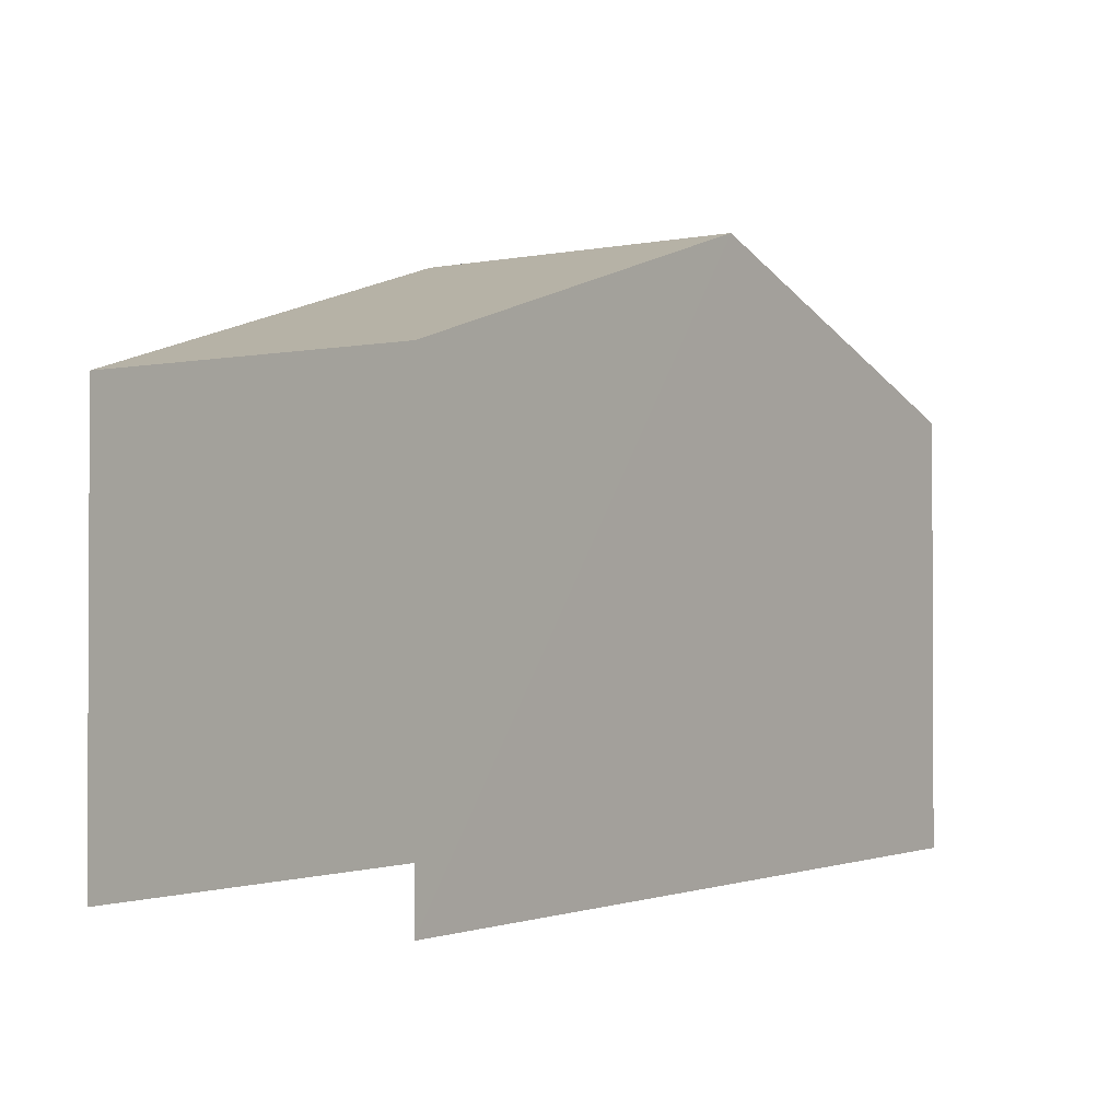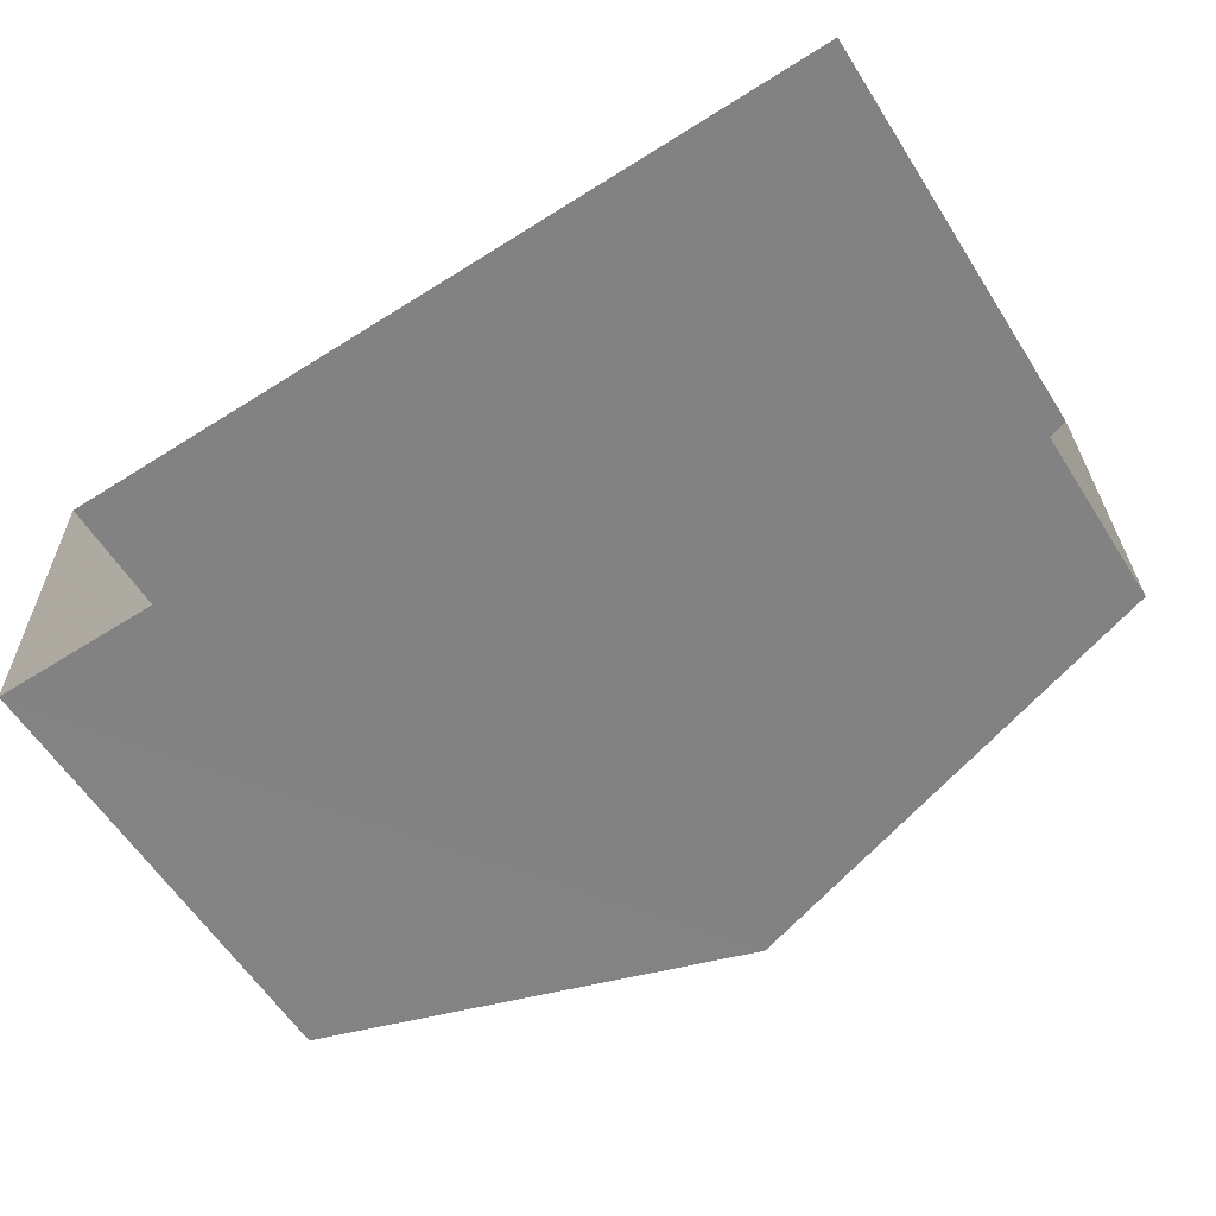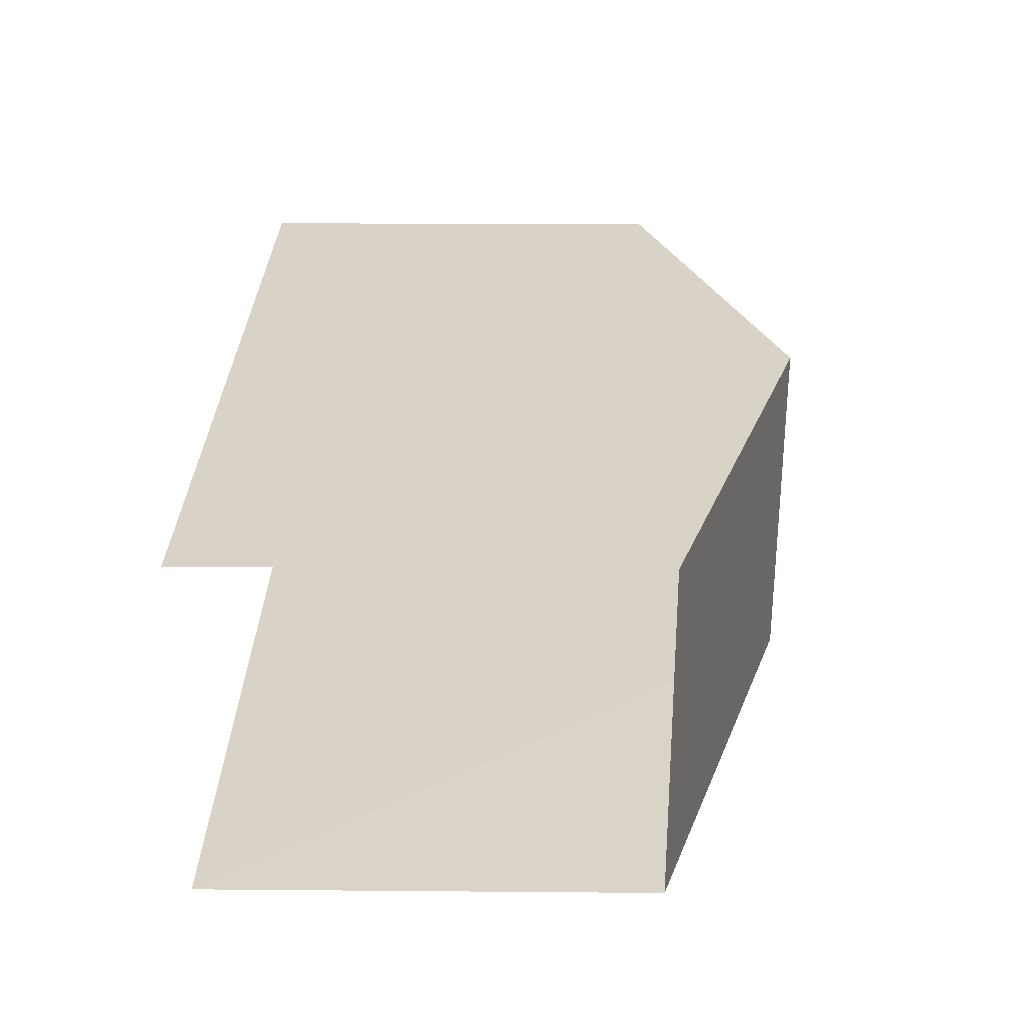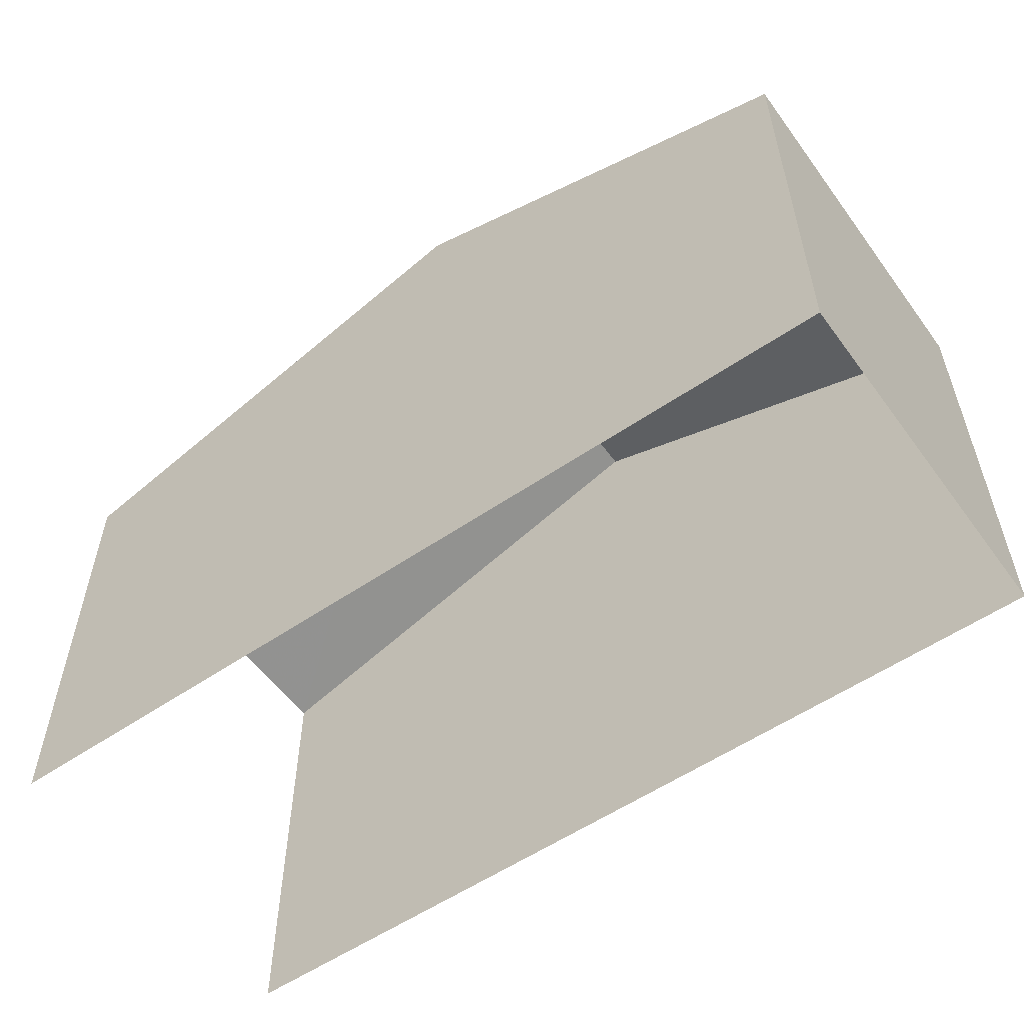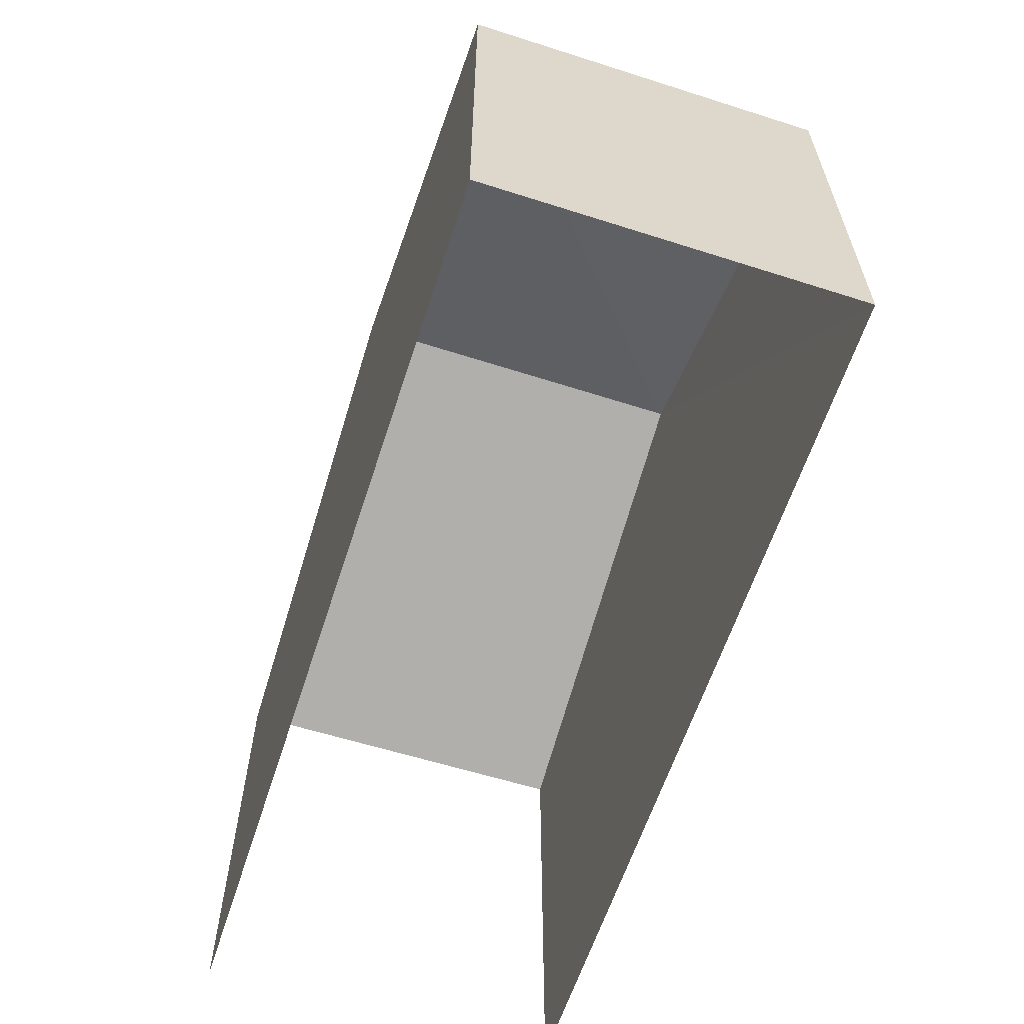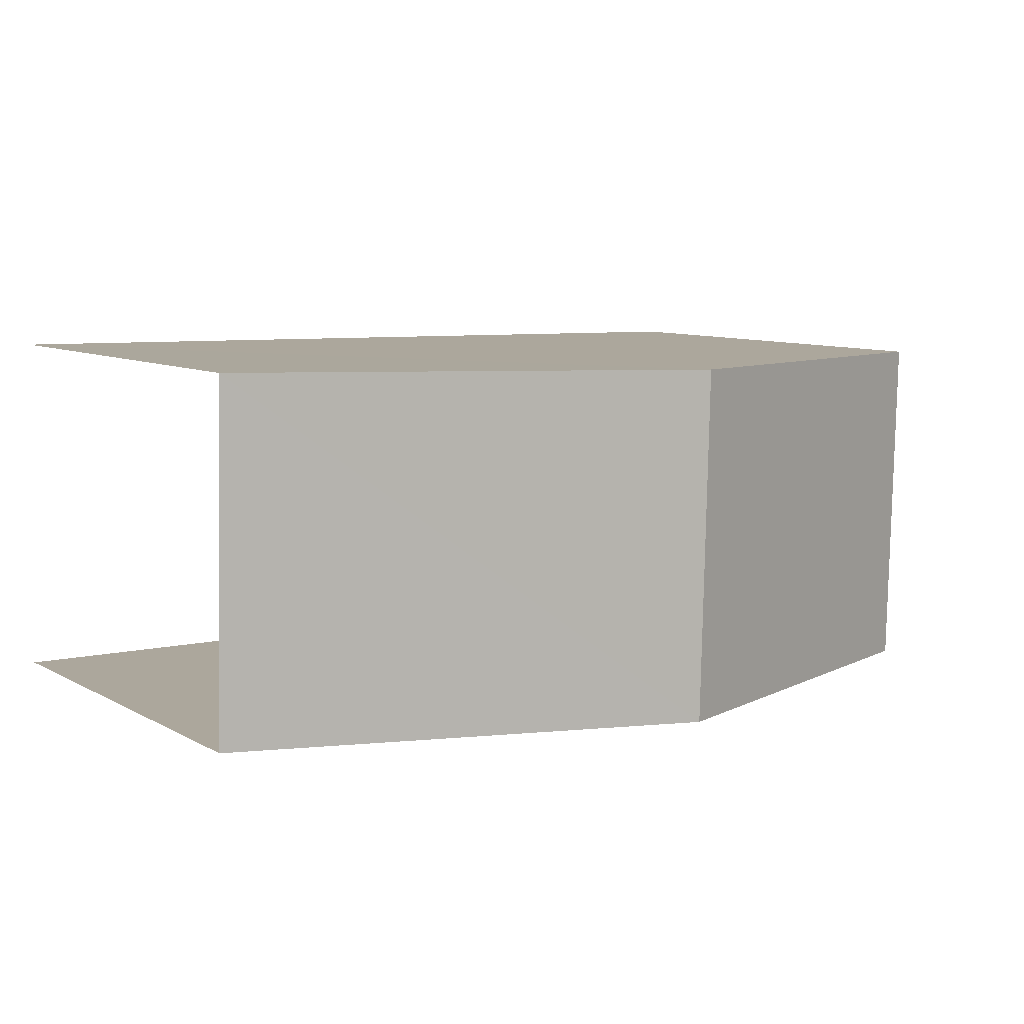
<metadata>
{"format":"obj","ext":"obj","renderer":"f3d","projection":"perspective","resolution":1024,"background":"white","views":[{"elev":-1.6,"azim":-55.9,"up":"+Z"},{"elev":-60.2,"azim":-147.5,"up":"+Y"},{"elev":29.2,"azim":-89.0,"up":"+Y"},{"elev":-55.9,"azim":34.5,"up":"+Z"},{"elev":-61.1,"azim":70.9,"up":"+Z"},{"elev":8.8,"azim":-35.2,"up":"+Y"}]}
</metadata>
<code>
v -3.735e+05 -1.053e+05 21.88
v -3.735e+05 -1.053e+05 21.89
v -3.735e+05 -1.053e+05 21.88
v -3.735e+05 -1.053e+05 21.88
v -3.735e+05 -1.053e+05 28.36
v -3.735e+05 -1.053e+05 28.36
v -3.735e+05 -1.053e+05 30.45
v -3.735e+05 -1.053e+05 30.45
v -3.735e+05 -1.053e+05 28.36
v -3.735e+05 -1.053e+05 28.36
f 1 2 3
f 4 1 3
f 6 3 2
f 6 5 3
f 5 6 7
f 8 5 7
f 9 10 8
f 7 9 8
f 6 2 7
f 2 1 7
f 1 9 7
f 10 4 8
f 4 3 8
f 3 5 8
f 9 1 4
f 10 9 4

</code>
